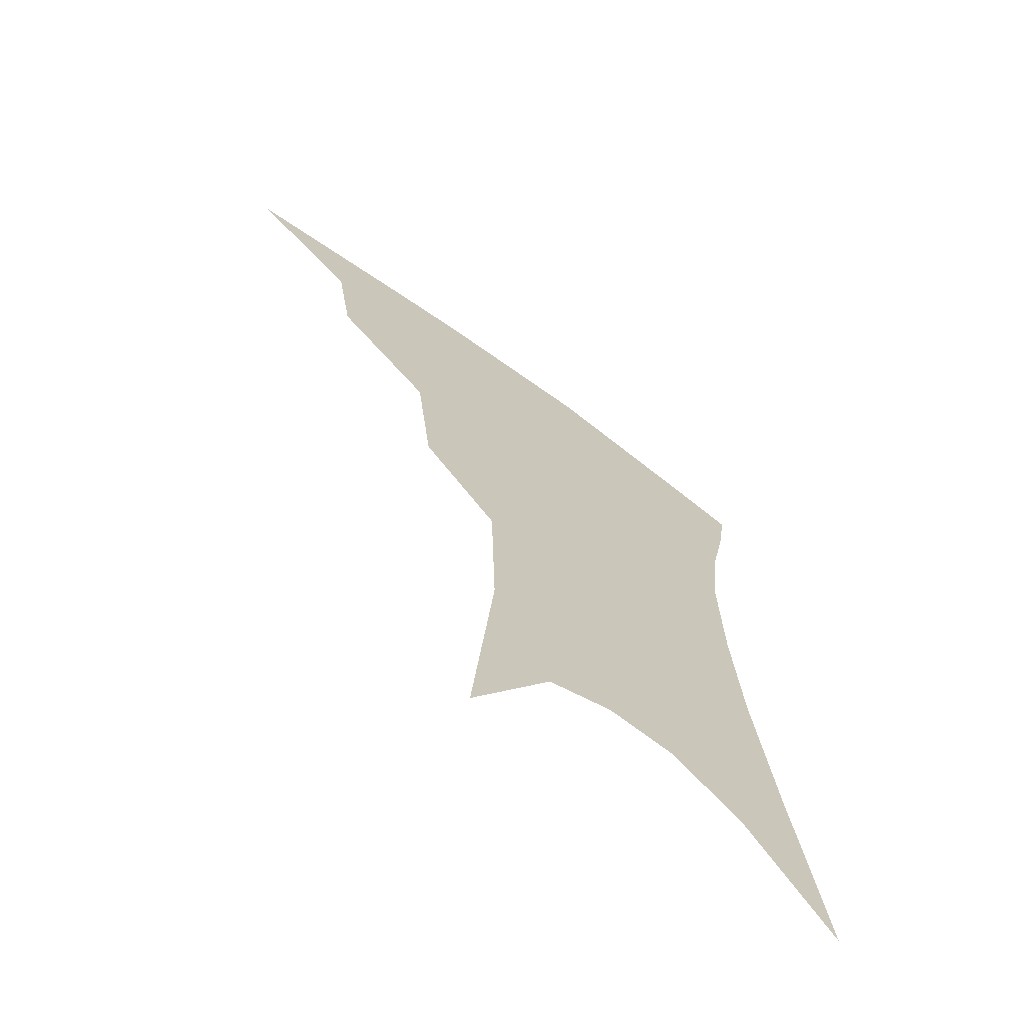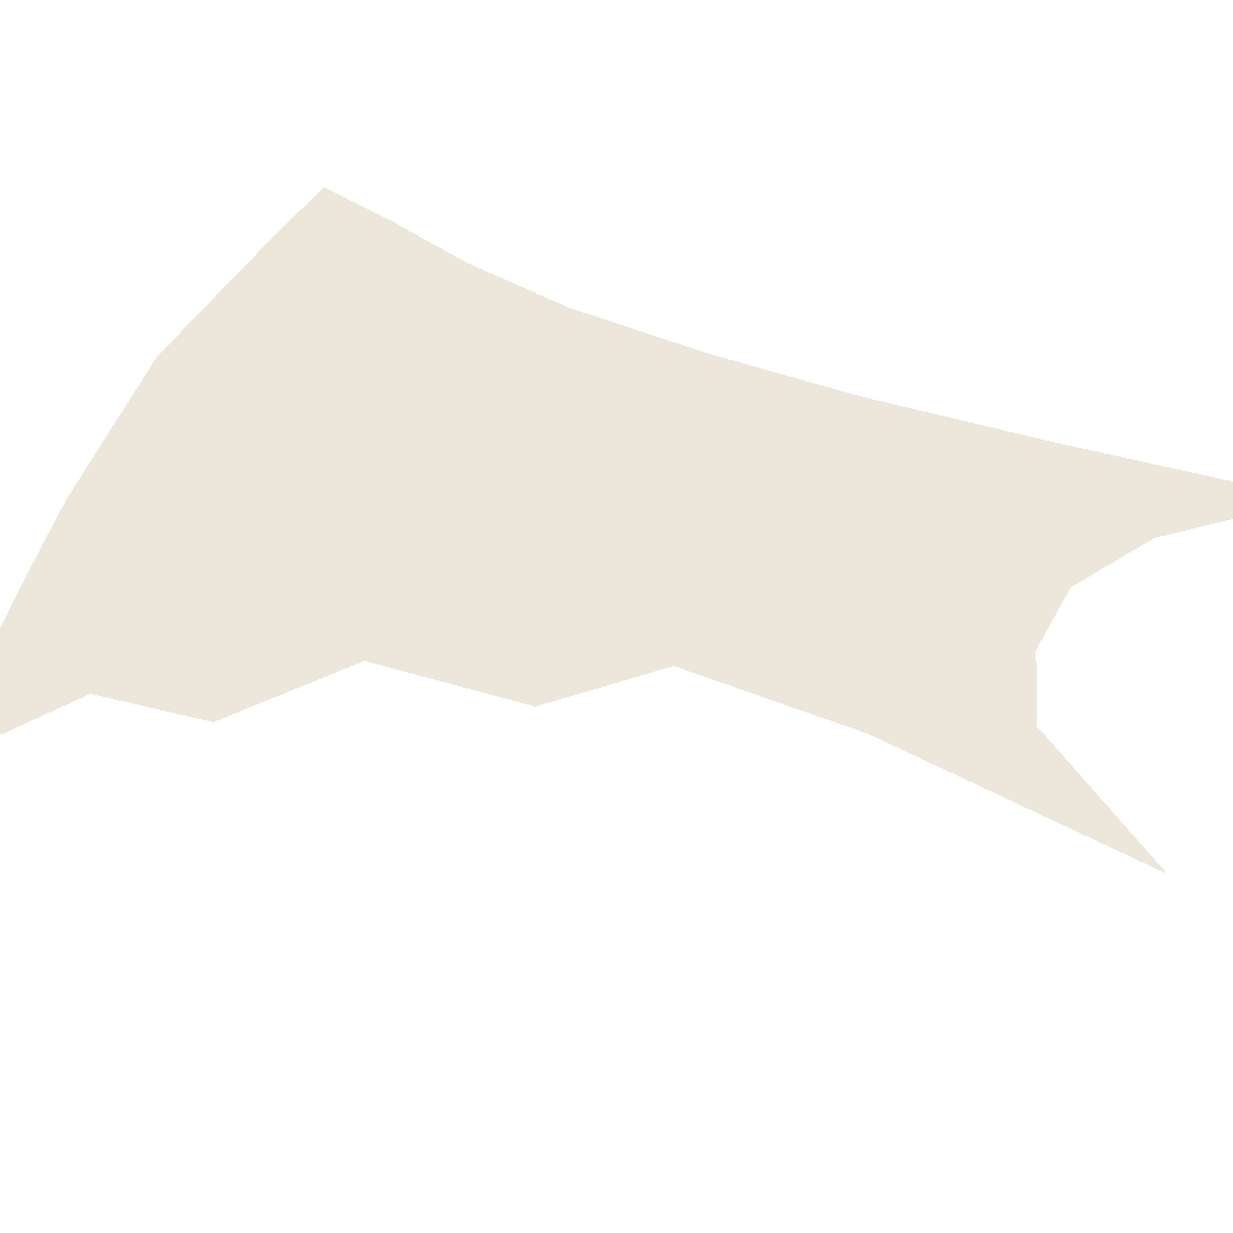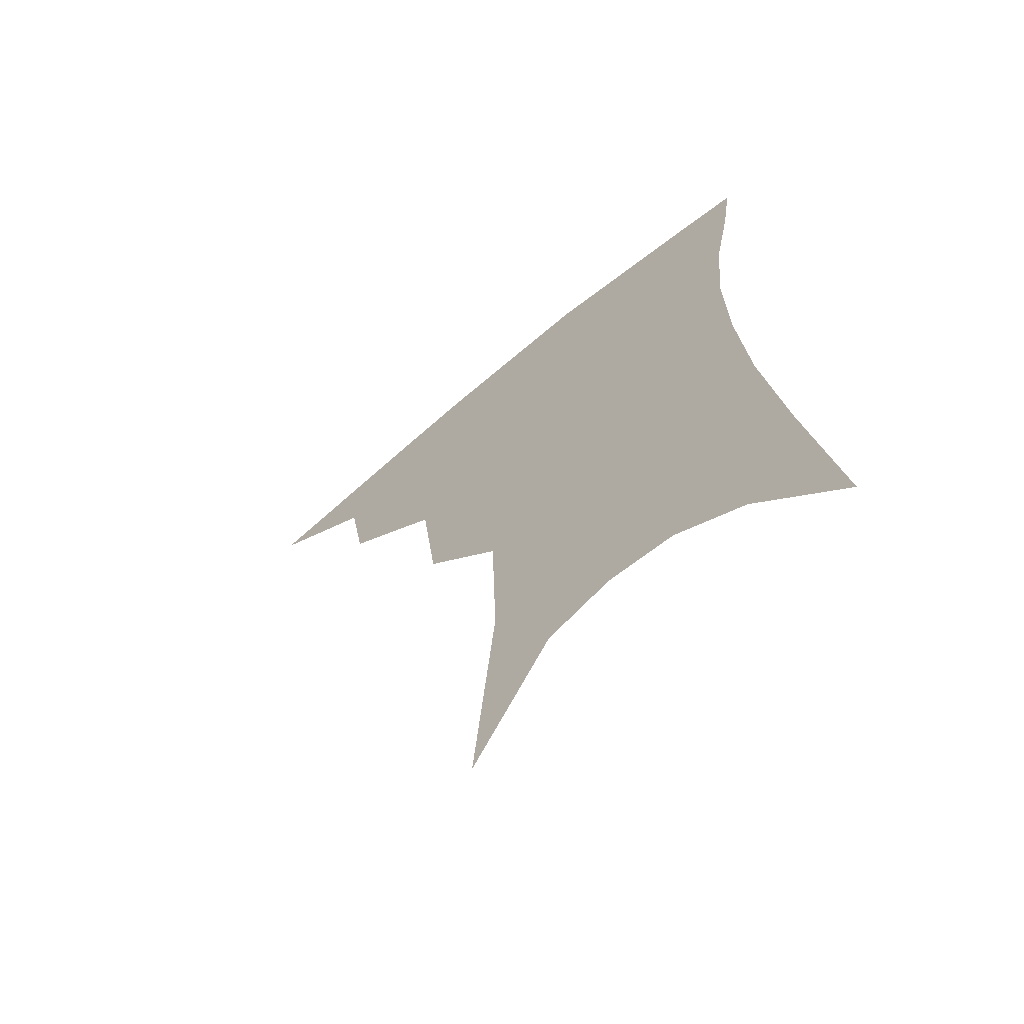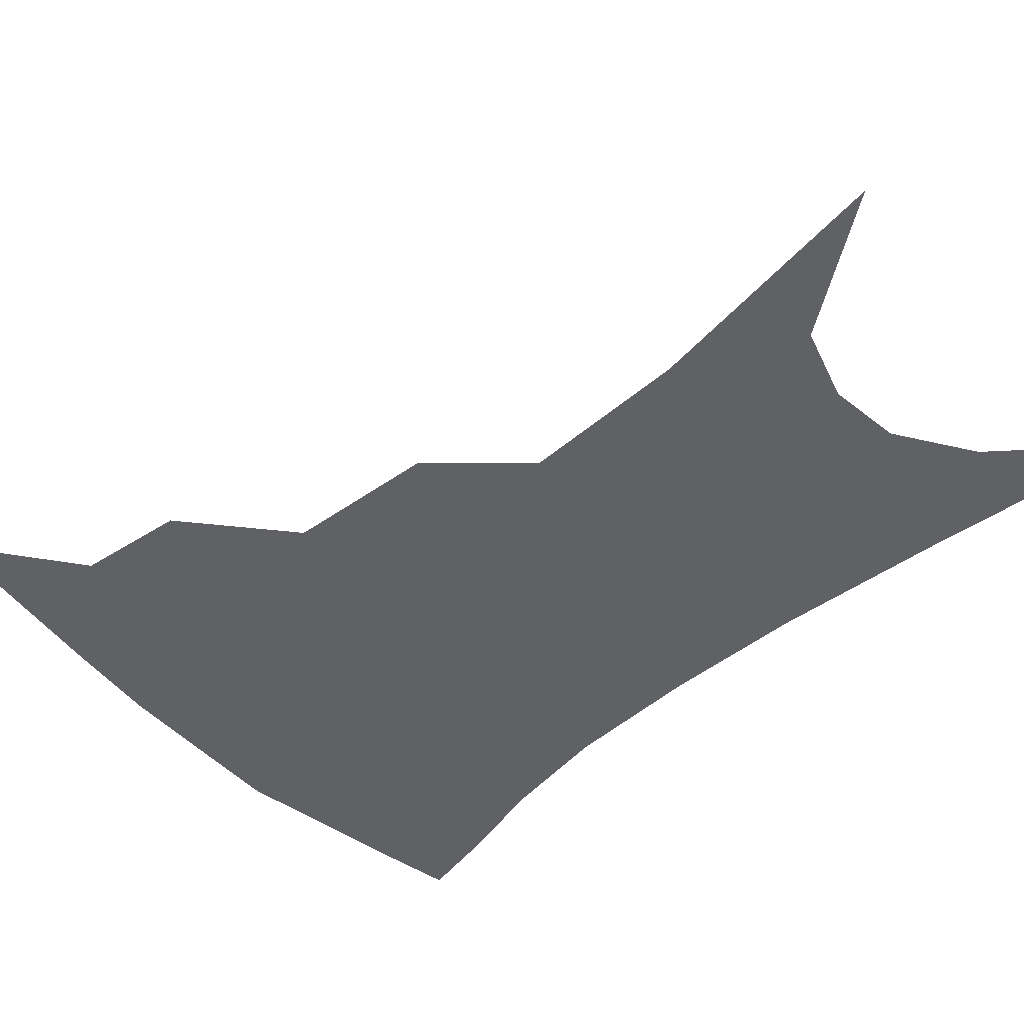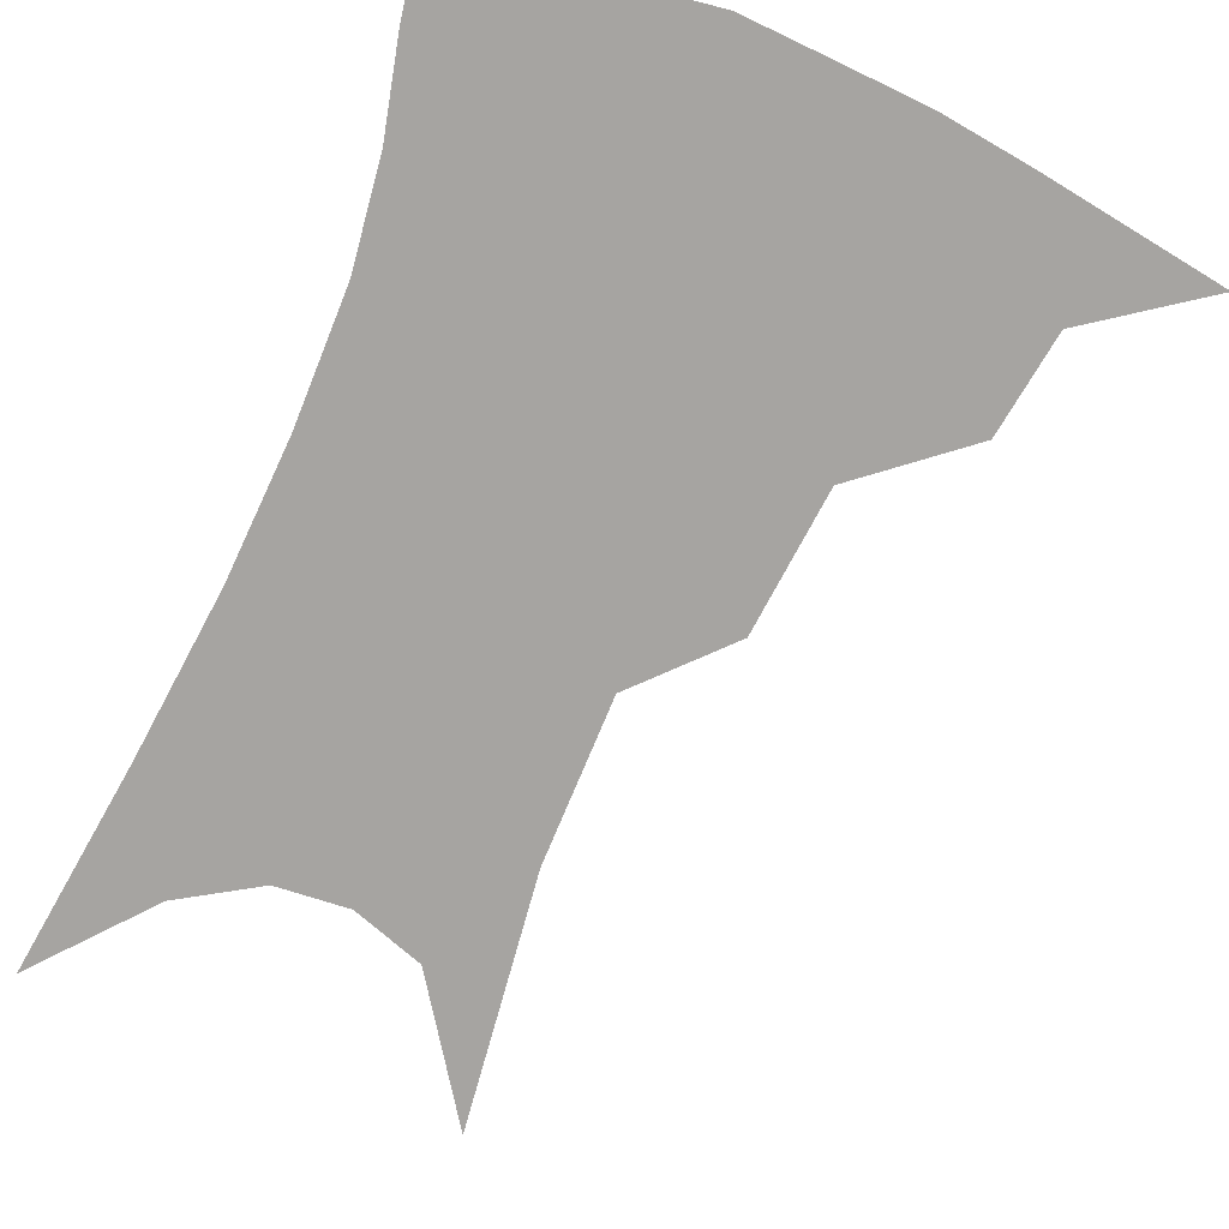
<metadata>
{"format":"obj","ext":"obj","renderer":"f3d","projection":"perspective","resolution":1024,"background":"white","views":[{"elev":-68.1,"azim":-36.9,"up":"+Y"},{"elev":52.8,"azim":-64.8,"up":"+Z"},{"elev":-66.5,"azim":39.5,"up":"+Y"},{"elev":-48.6,"azim":-44.7,"up":"+Z"},{"elev":-73.5,"azim":159.2,"up":"+Z"}]}
</metadata>
<code>
v 472.9 344.7 0
v 509.4 294.8 0
v 504.4 323.7 0
v 499.2 349.6 0
v 543.7 232 0
v 538.6 272.4 0
v 533.5 302.8 0
v 529.4 329.1 0
v 524.5 354.2 0
v 561.8 90.51 0
v 568.4 162.2 0
v 567 208.8 0
v 562.9 249.8 0
v 559.7 283.5 0
v 556.9 309.8 0
v 553.5 333.3 0
v 549.5 358.2 0
v 586.2 129 0
v 587.1 179.6 0
v 584.5 221.8 0
v 582 259.4 0
v 580.3 288.2 0
v 579.2 313.1 0
v 578.4 336 0
v 574.8 360.4 0
v 606 136.5 0
v 604.5 185.6 0
v 602 226.7 0
v 600.5 262.6 0
v 600.4 291.3 0
v 600.7 315.2 0
v 600.9 337.2 0
v 598.6 362.3 0
v 626.3 135.4 0
v 622 188.4 0
v 619.6 227.4 0
v 618.8 260.7 0
v 619.6 289.8 0
v 621.3 314.8 0
v 623 337.1 0
v 624.2 359.3 0
v 648.2 122.9 0
v 641.2 179.6 0
v 638.2 219.3 0
v 637.2 254 0
v 637.9 287.7 0
v 640.9 314 0
v 644.5 335.5 0
v 646.6 356.7 0
v 675.4 92.62 0
v 666.2 153.3 0
v 659.9 201.2 0
v 657 240.2 0
v 656.3 278.1 0
v 659.3 308 0
v 664.4 333.1 0
v 667.6 353.7 0
v 721 361 0
f 3 4 1
f 6 7 2
f 2 7 3
f 7 8 3
f 3 8 4
f 8 9 4
f 12 13 5
f 5 13 6
f 13 14 6
f 6 14 7
f 14 15 7
f 7 15 8
f 15 16 8
f 8 16 9
f 16 17 9
f 10 18 11
f 18 19 11
f 11 19 12
f 19 20 12
f 12 20 13
f 20 21 13
f 13 21 14
f 21 22 14
f 14 22 15
f 22 23 15
f 15 23 16
f 23 24 16
f 16 24 17
f 24 25 17
f 18 26 19
f 26 27 19
f 19 27 20
f 27 28 20
f 20 28 21
f 28 29 21
f 21 29 22
f 29 30 22
f 22 30 23
f 30 31 23
f 23 31 24
f 31 32 24
f 24 32 25
f 32 33 25
f 26 34 27
f 34 35 27
f 27 35 28
f 35 36 28
f 28 36 29
f 36 37 29
f 29 37 30
f 37 38 30
f 30 38 31
f 38 39 31
f 31 39 32
f 39 40 32
f 32 40 33
f 40 41 33
f 34 42 35
f 42 43 35
f 35 43 36
f 43 44 36
f 36 44 37
f 44 45 37
f 37 45 38
f 45 46 38
f 38 46 39
f 46 47 39
f 39 47 40
f 47 48 40
f 40 48 41
f 48 49 41
f 42 50 43
f 50 51 43
f 43 51 44
f 51 52 44
f 44 52 45
f 52 53 45
f 45 53 46
f 53 54 46
f 46 54 47
f 54 55 47
f 47 55 48
f 55 56 48
f 48 56 49
f 56 57 49

</code>
